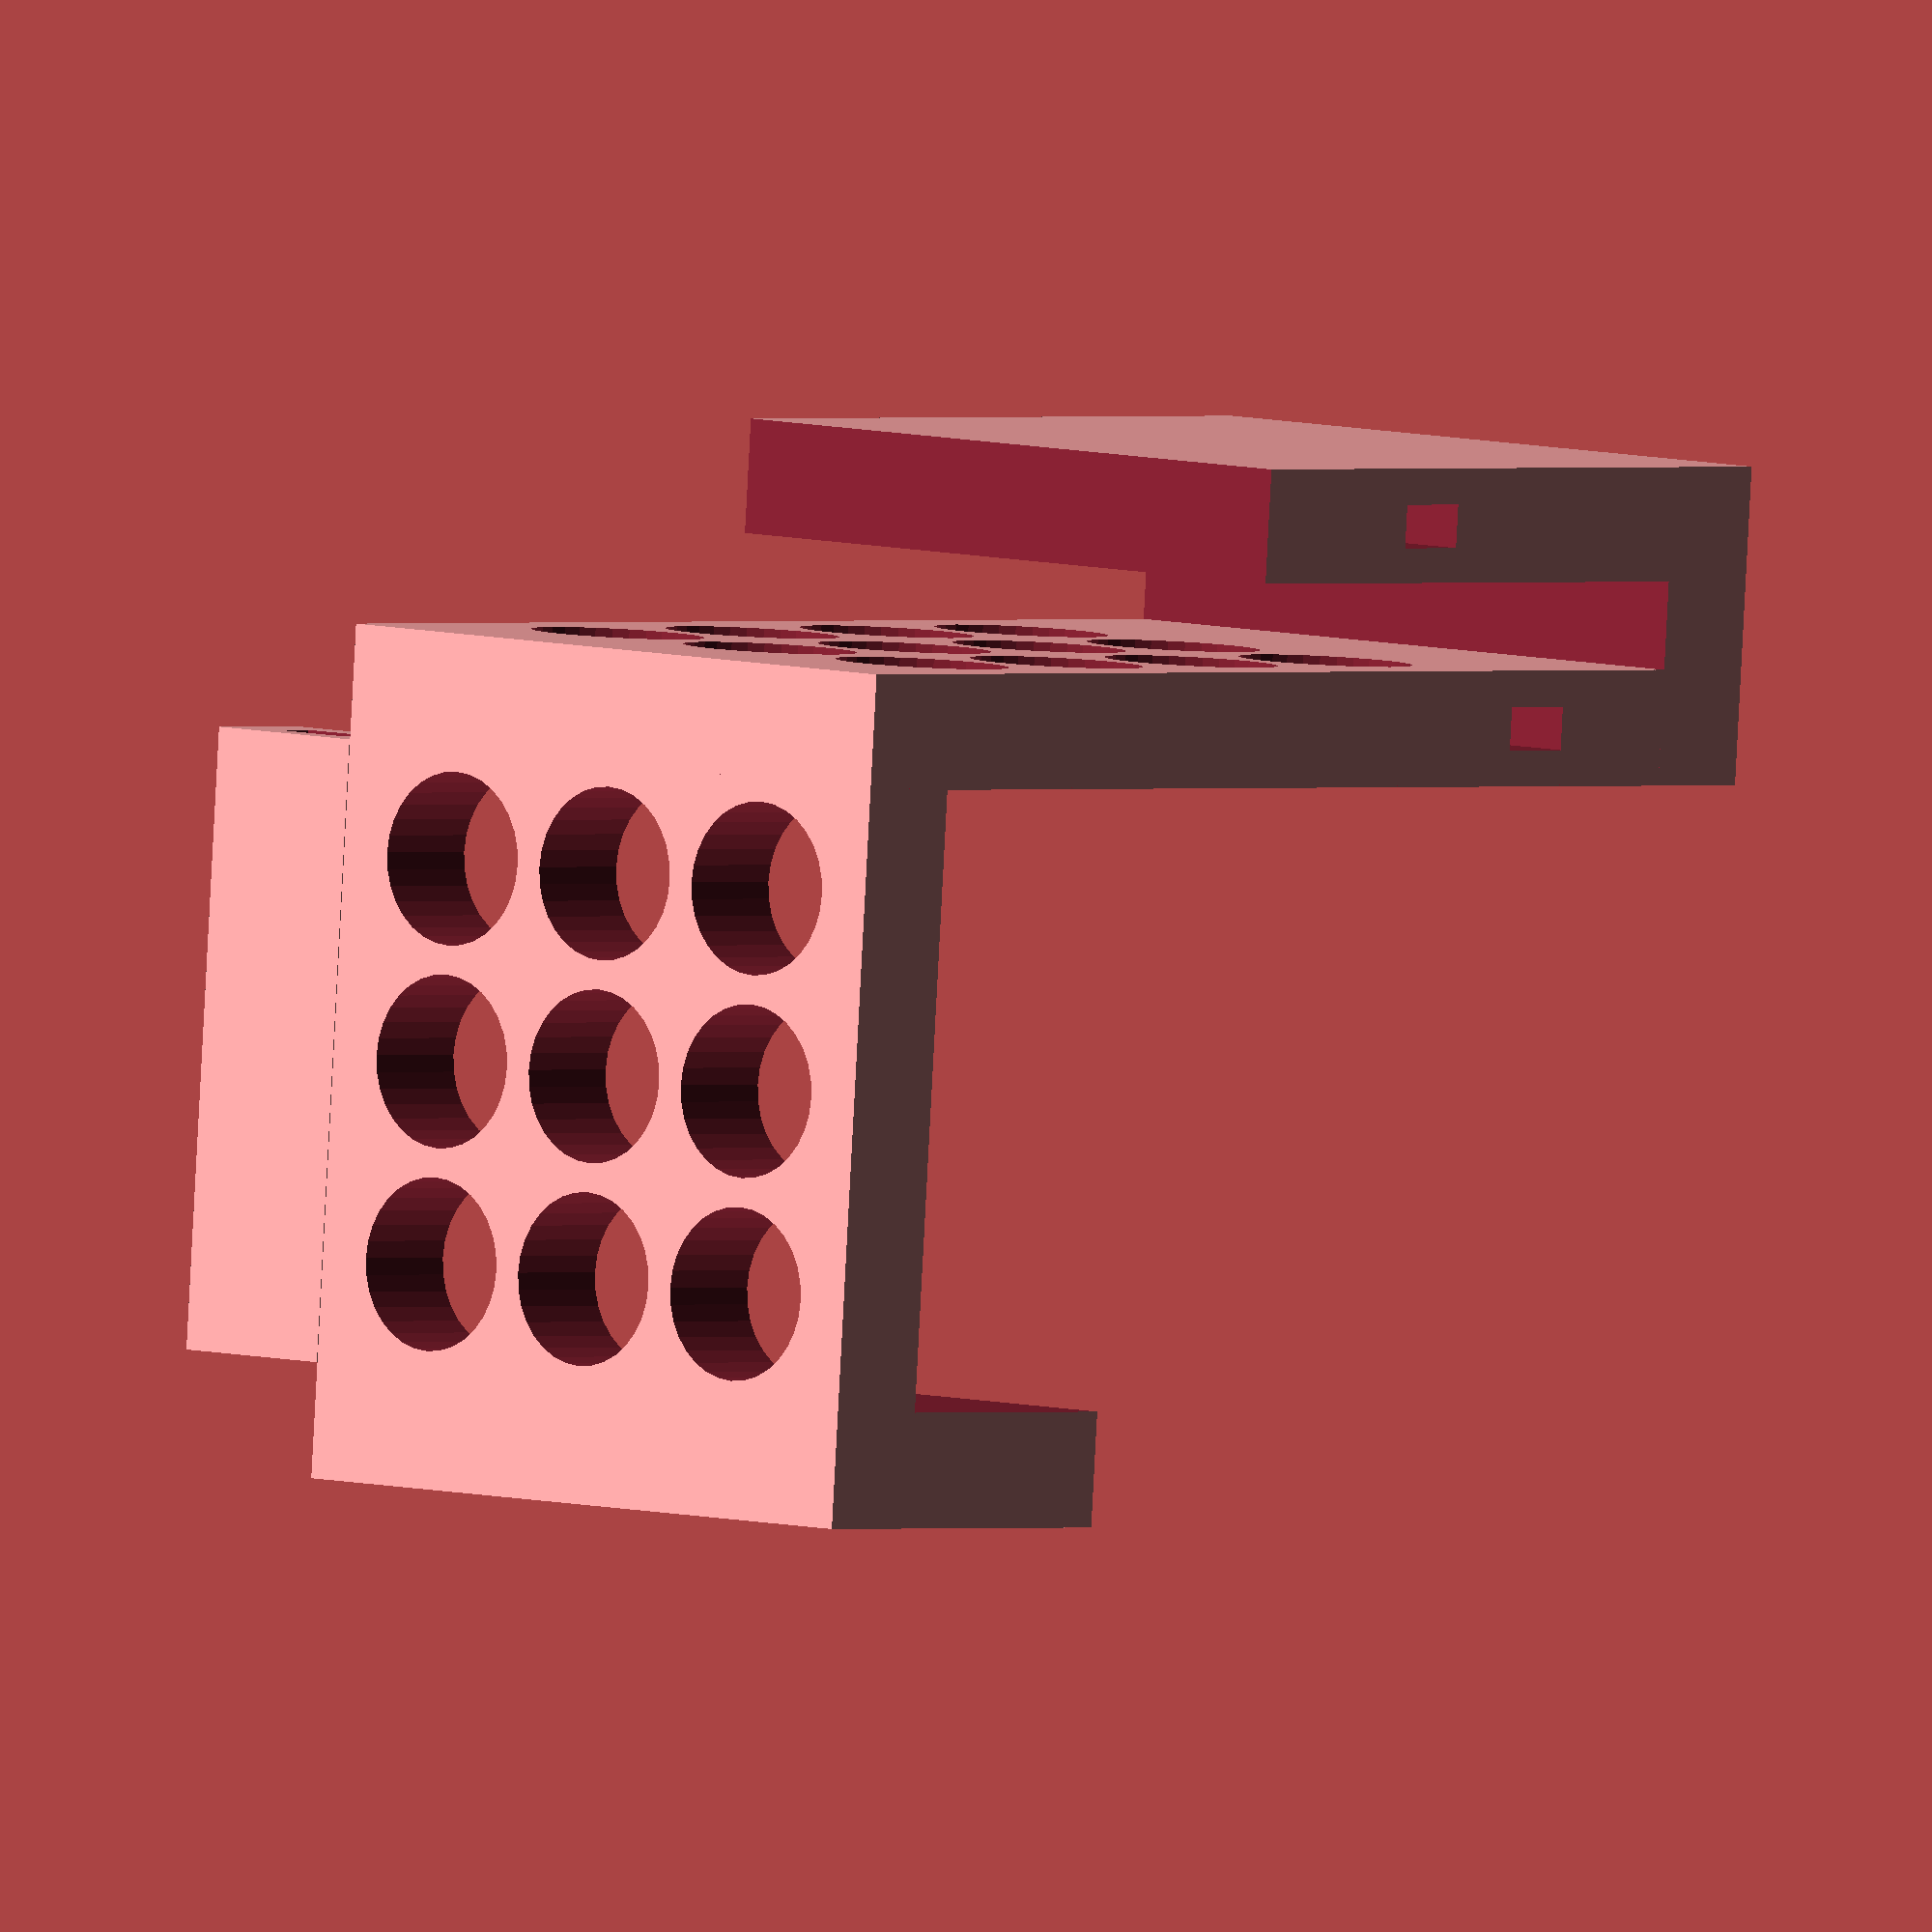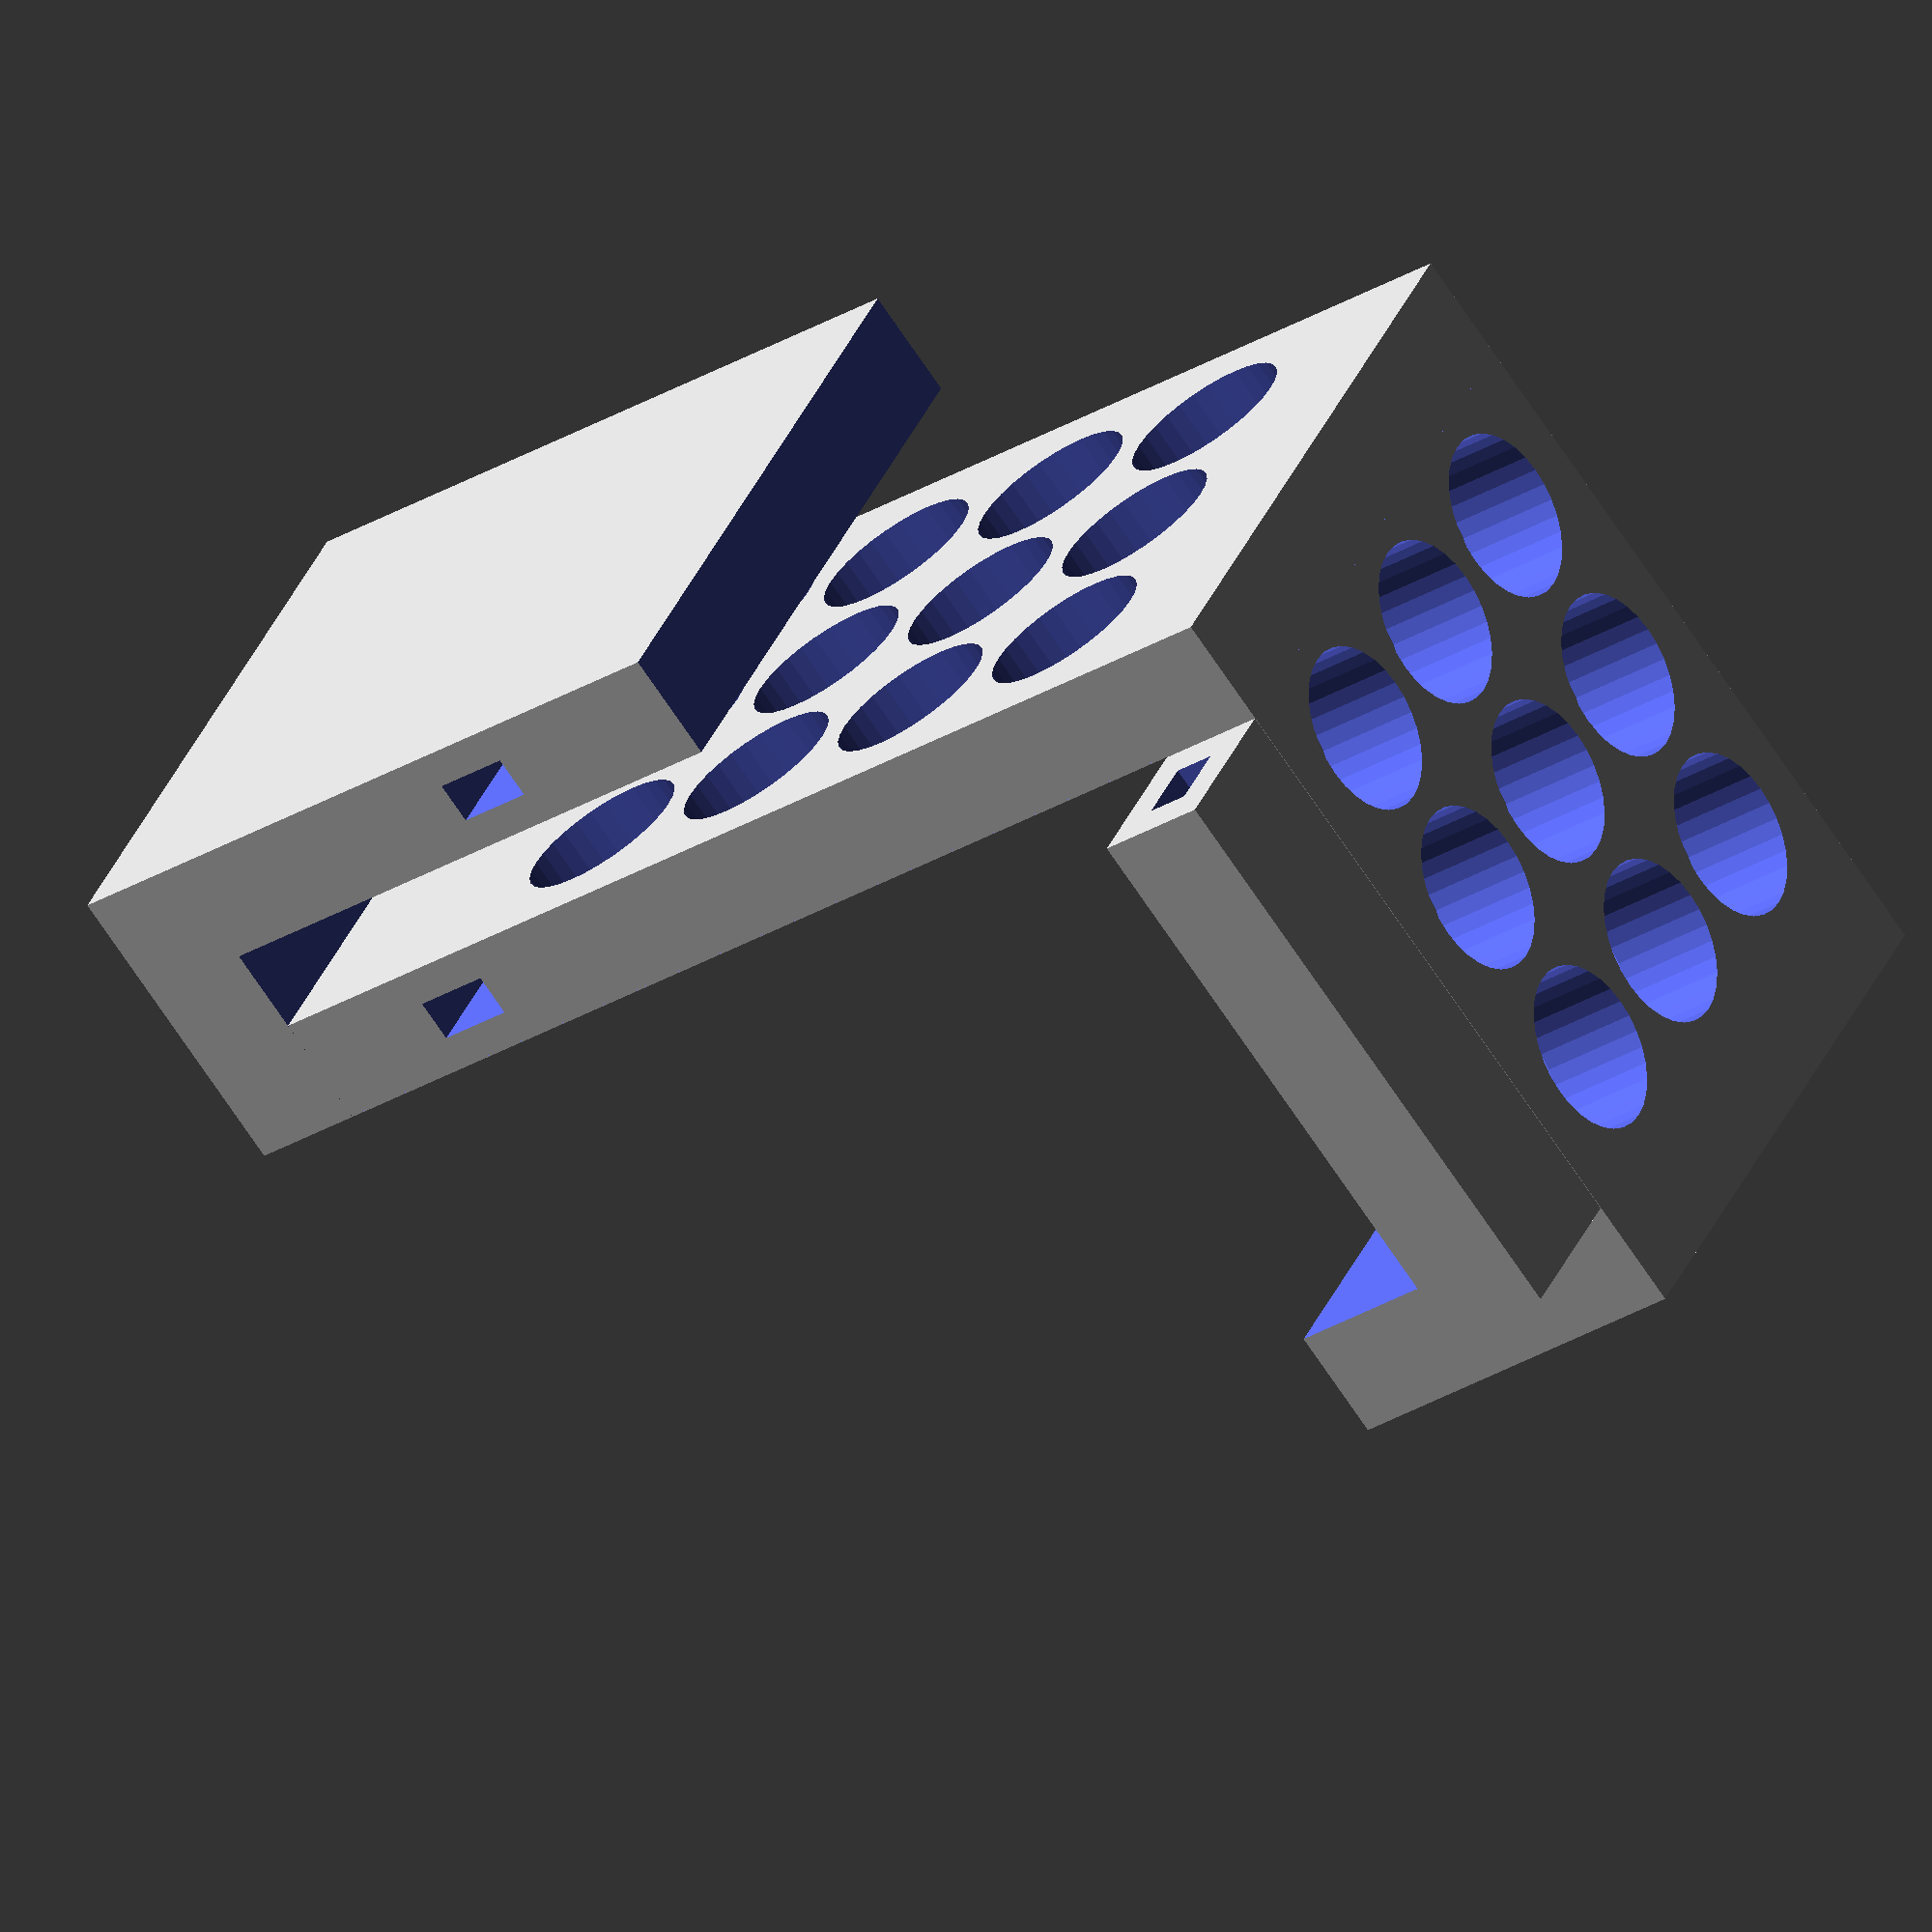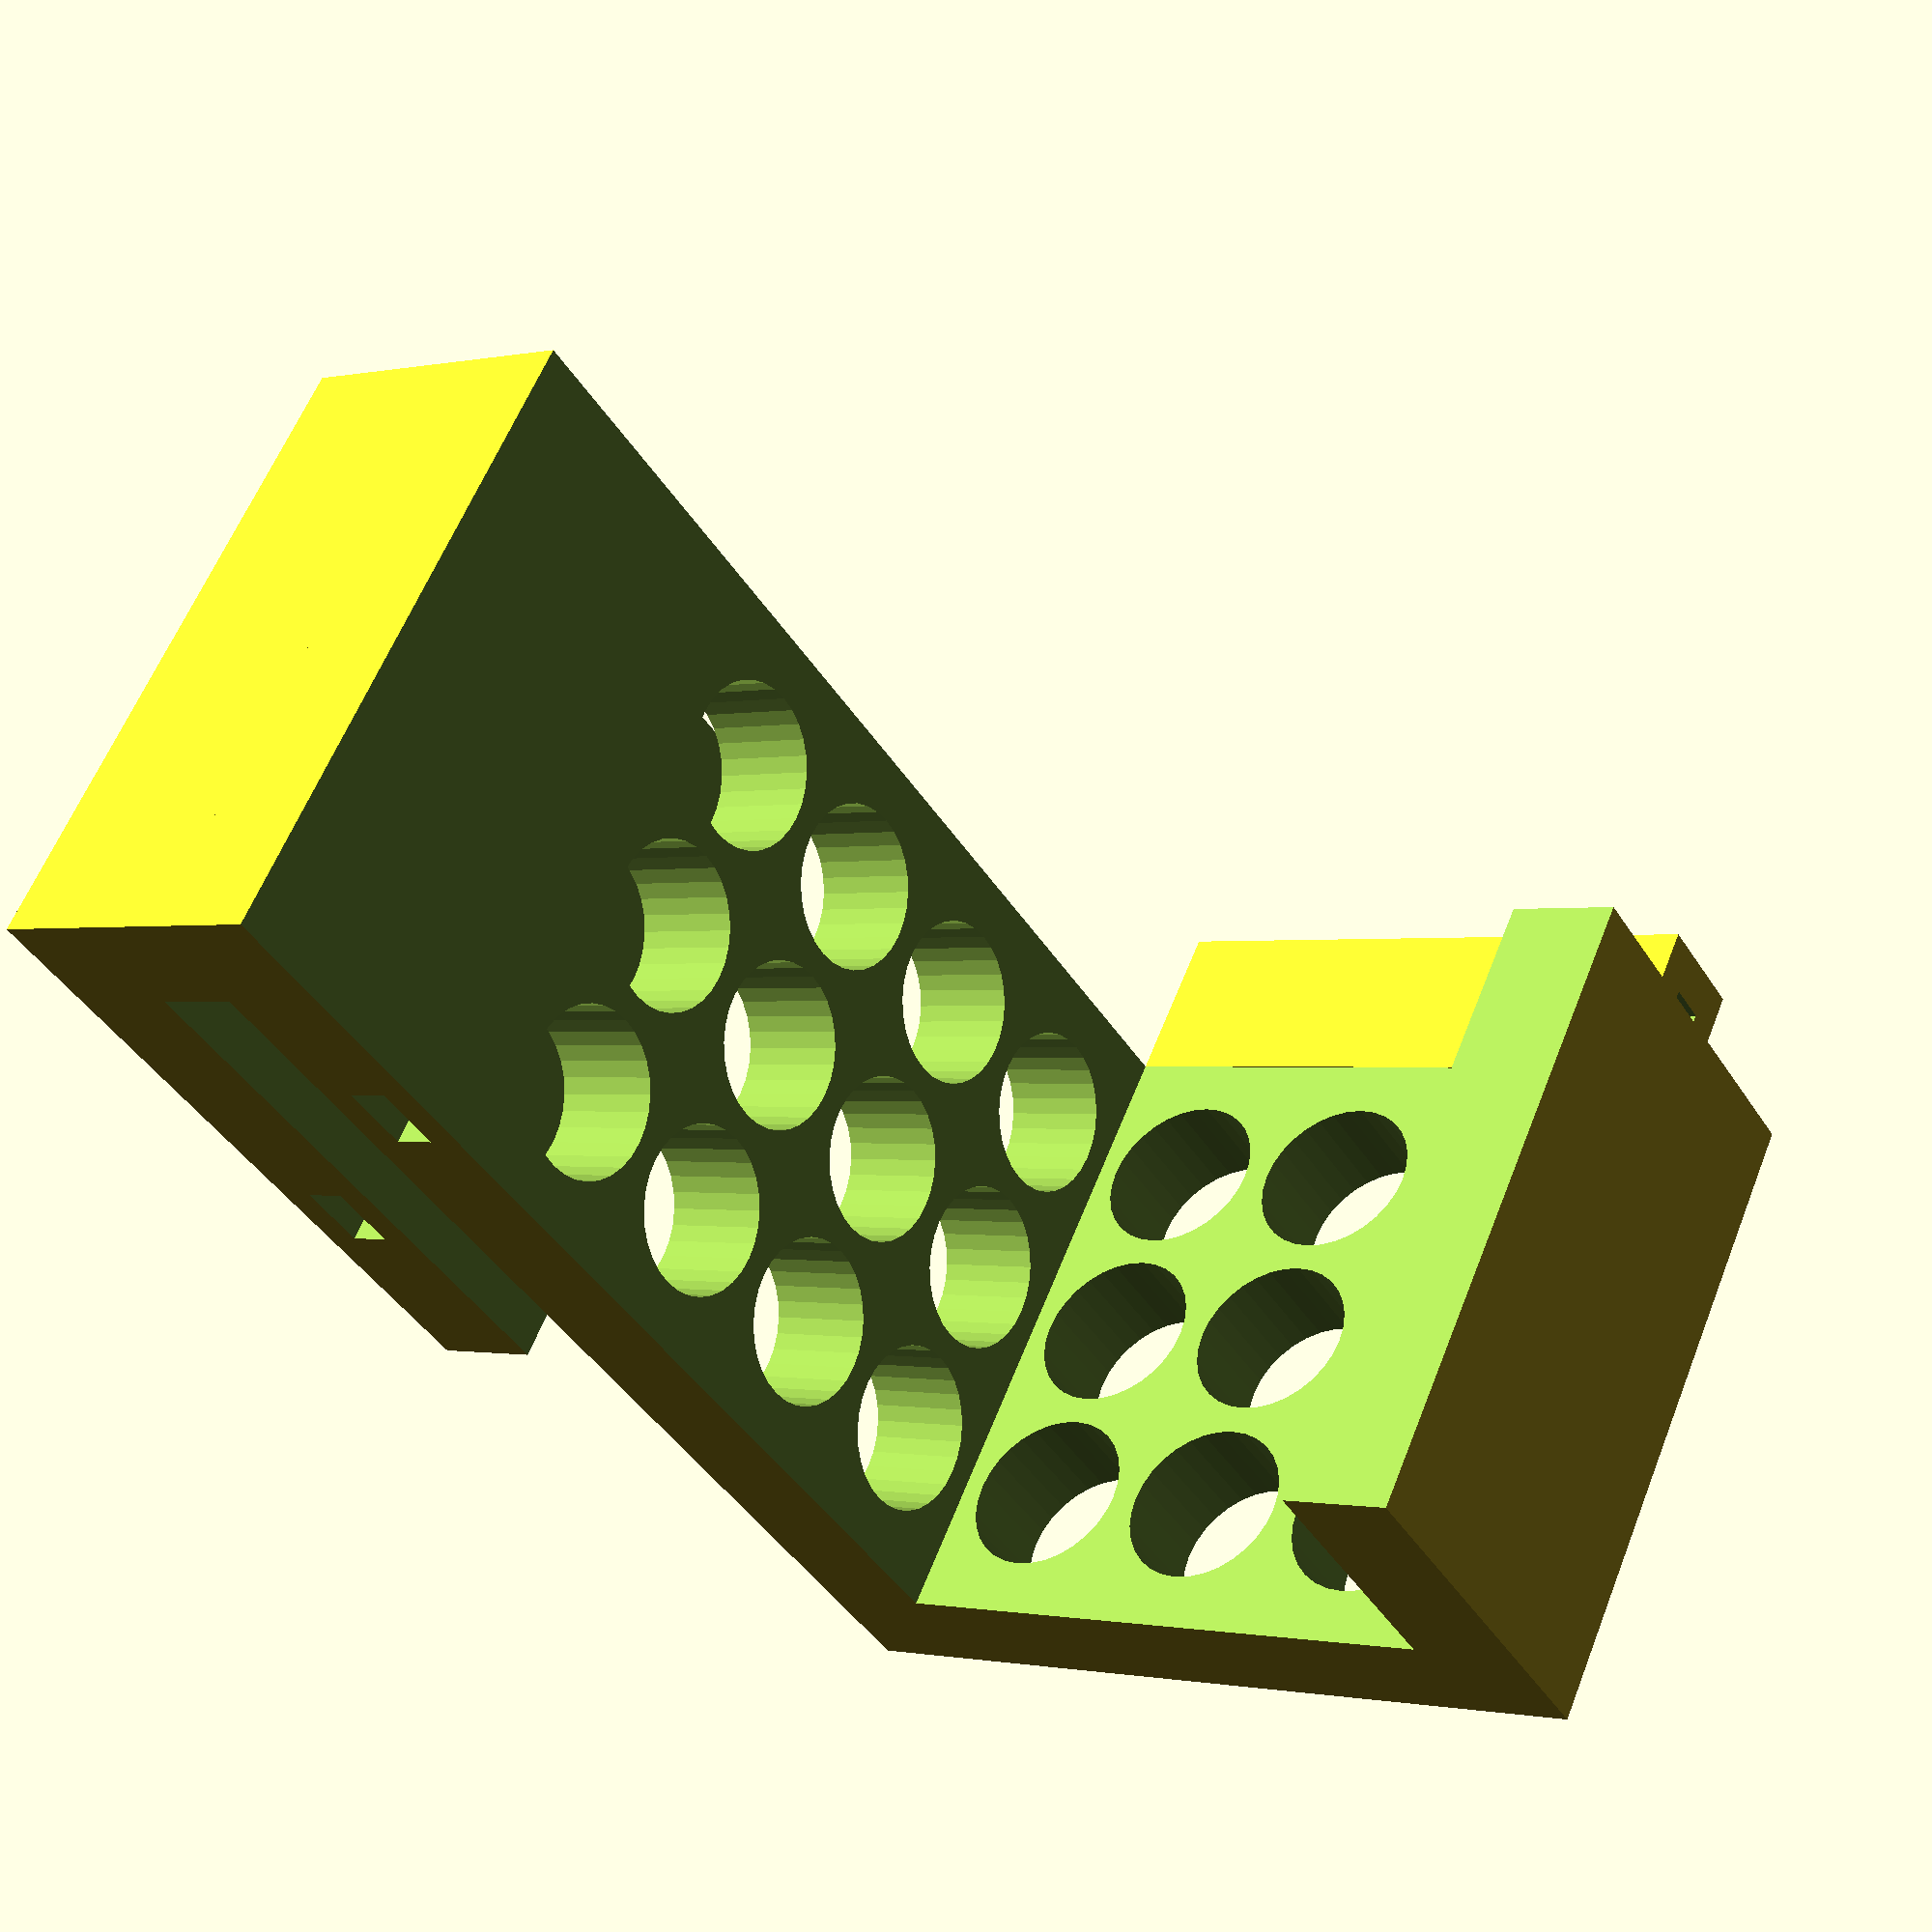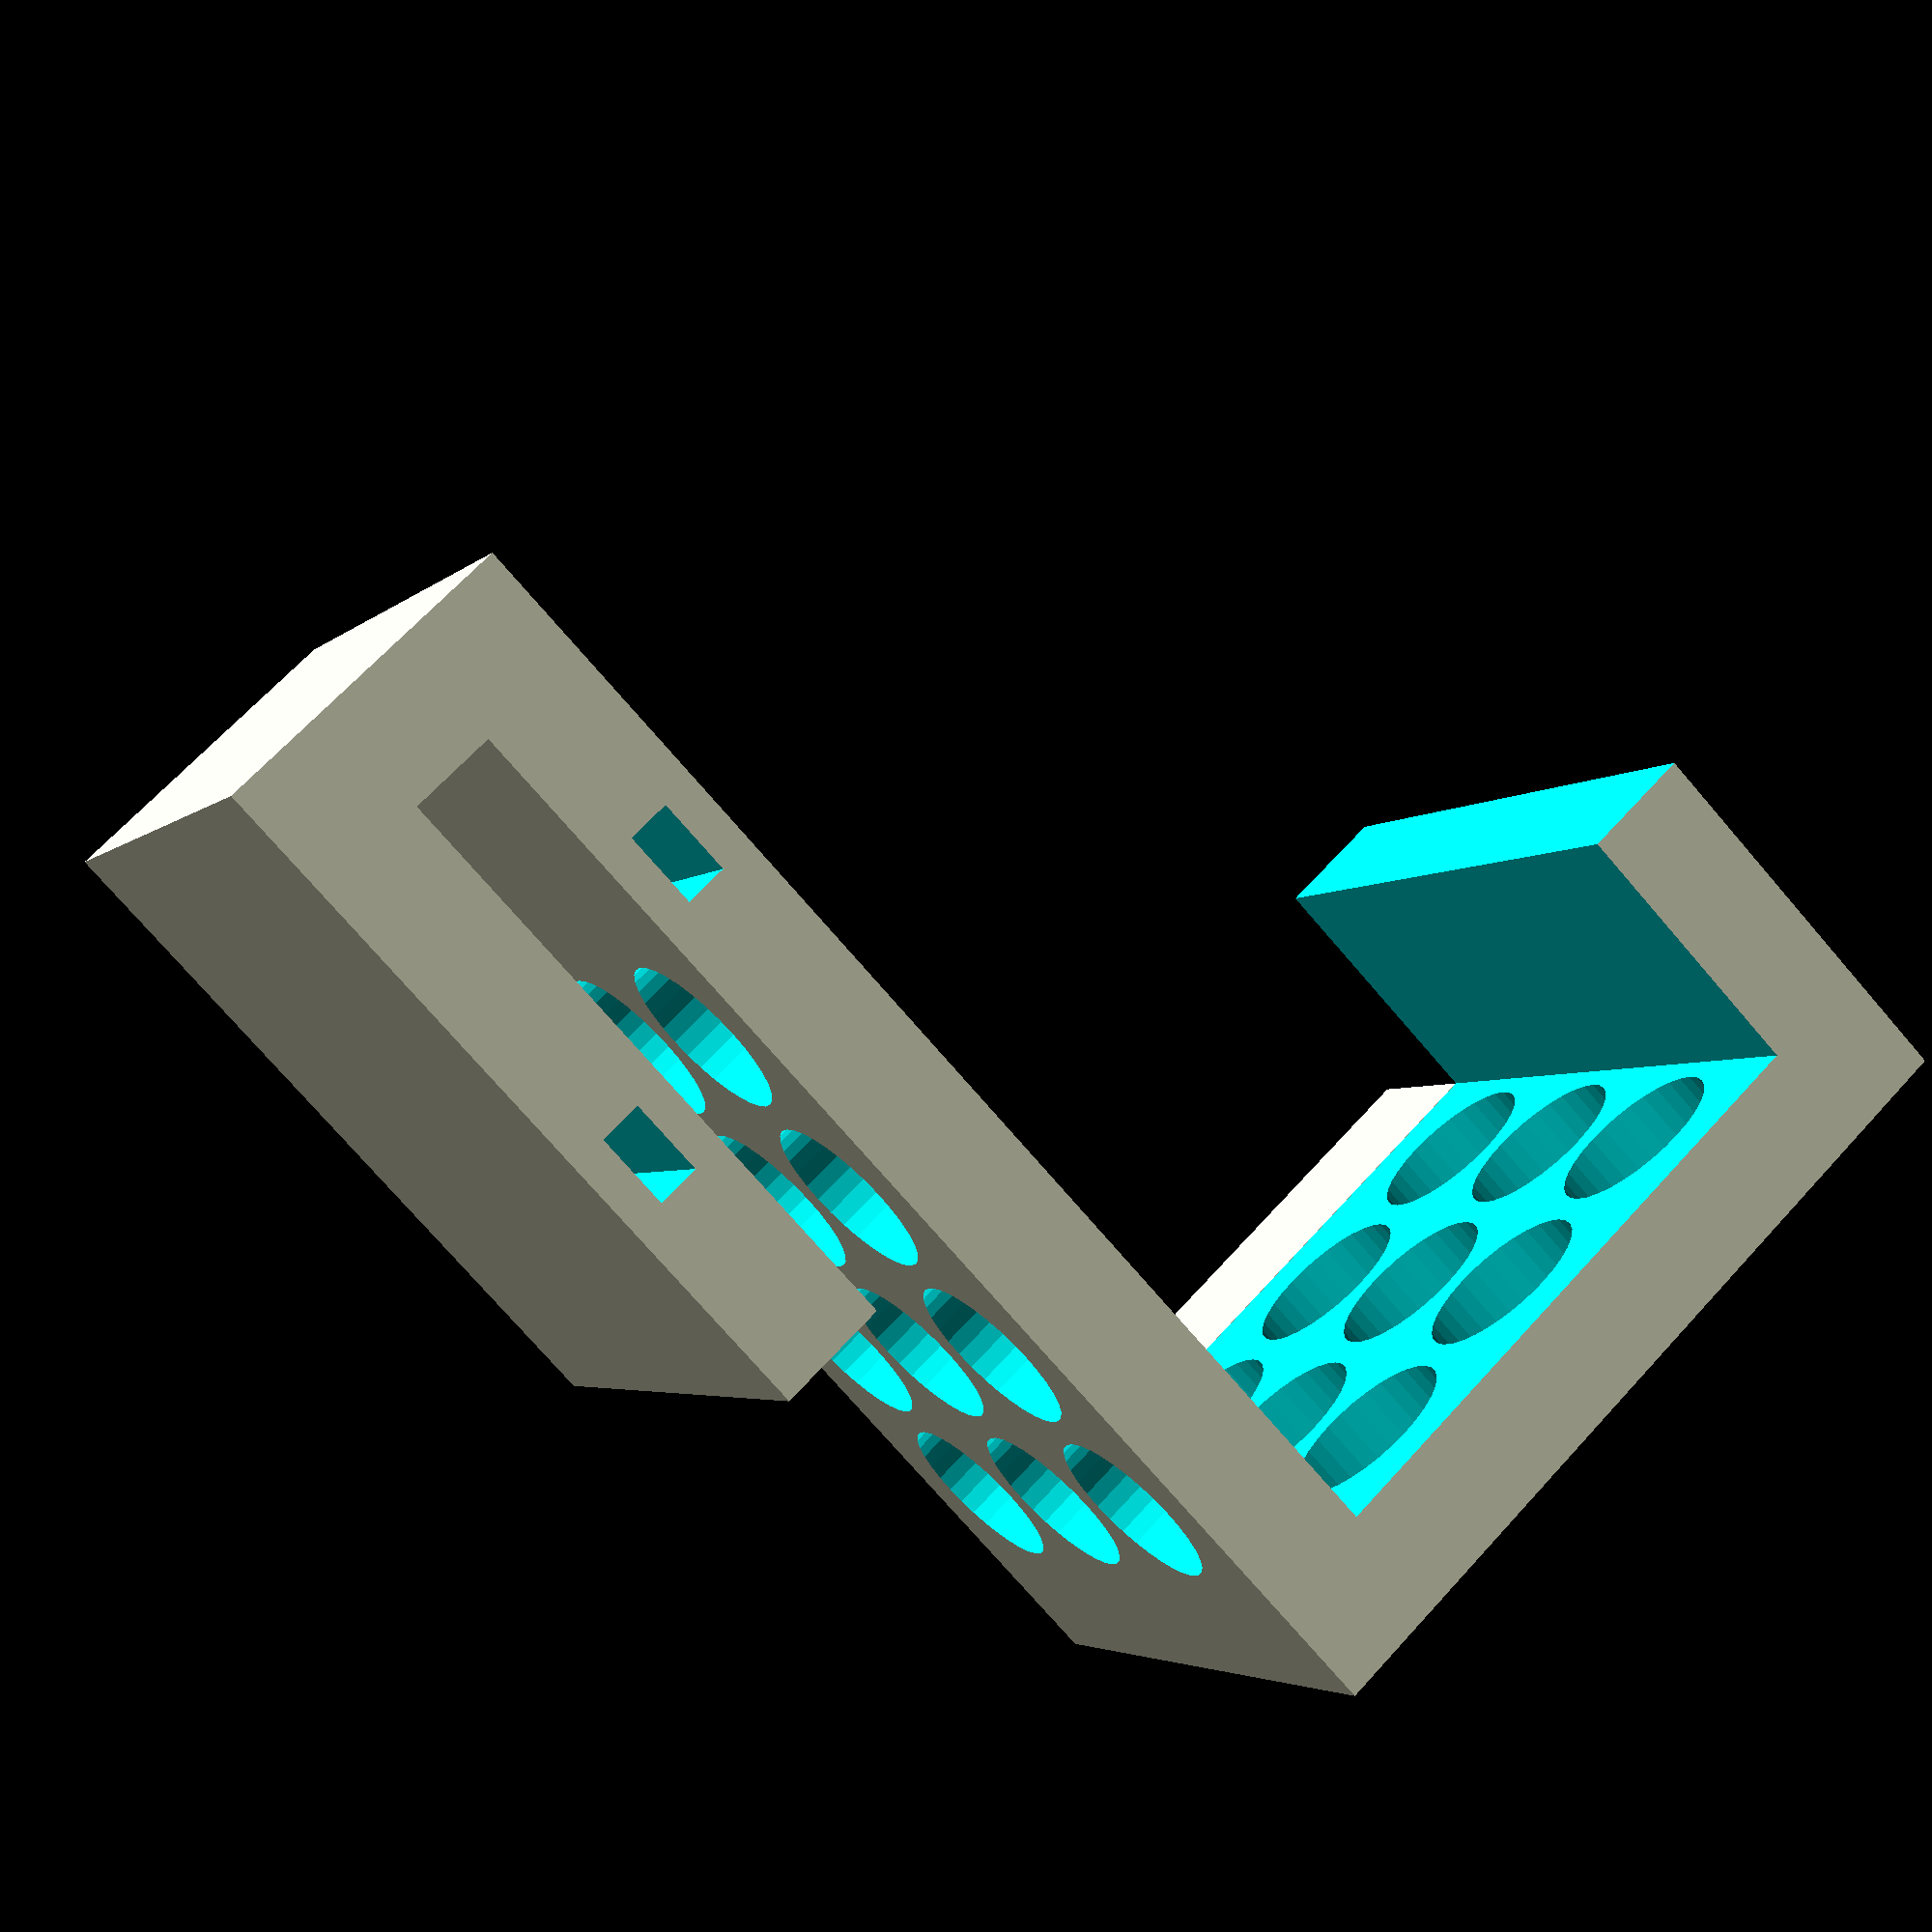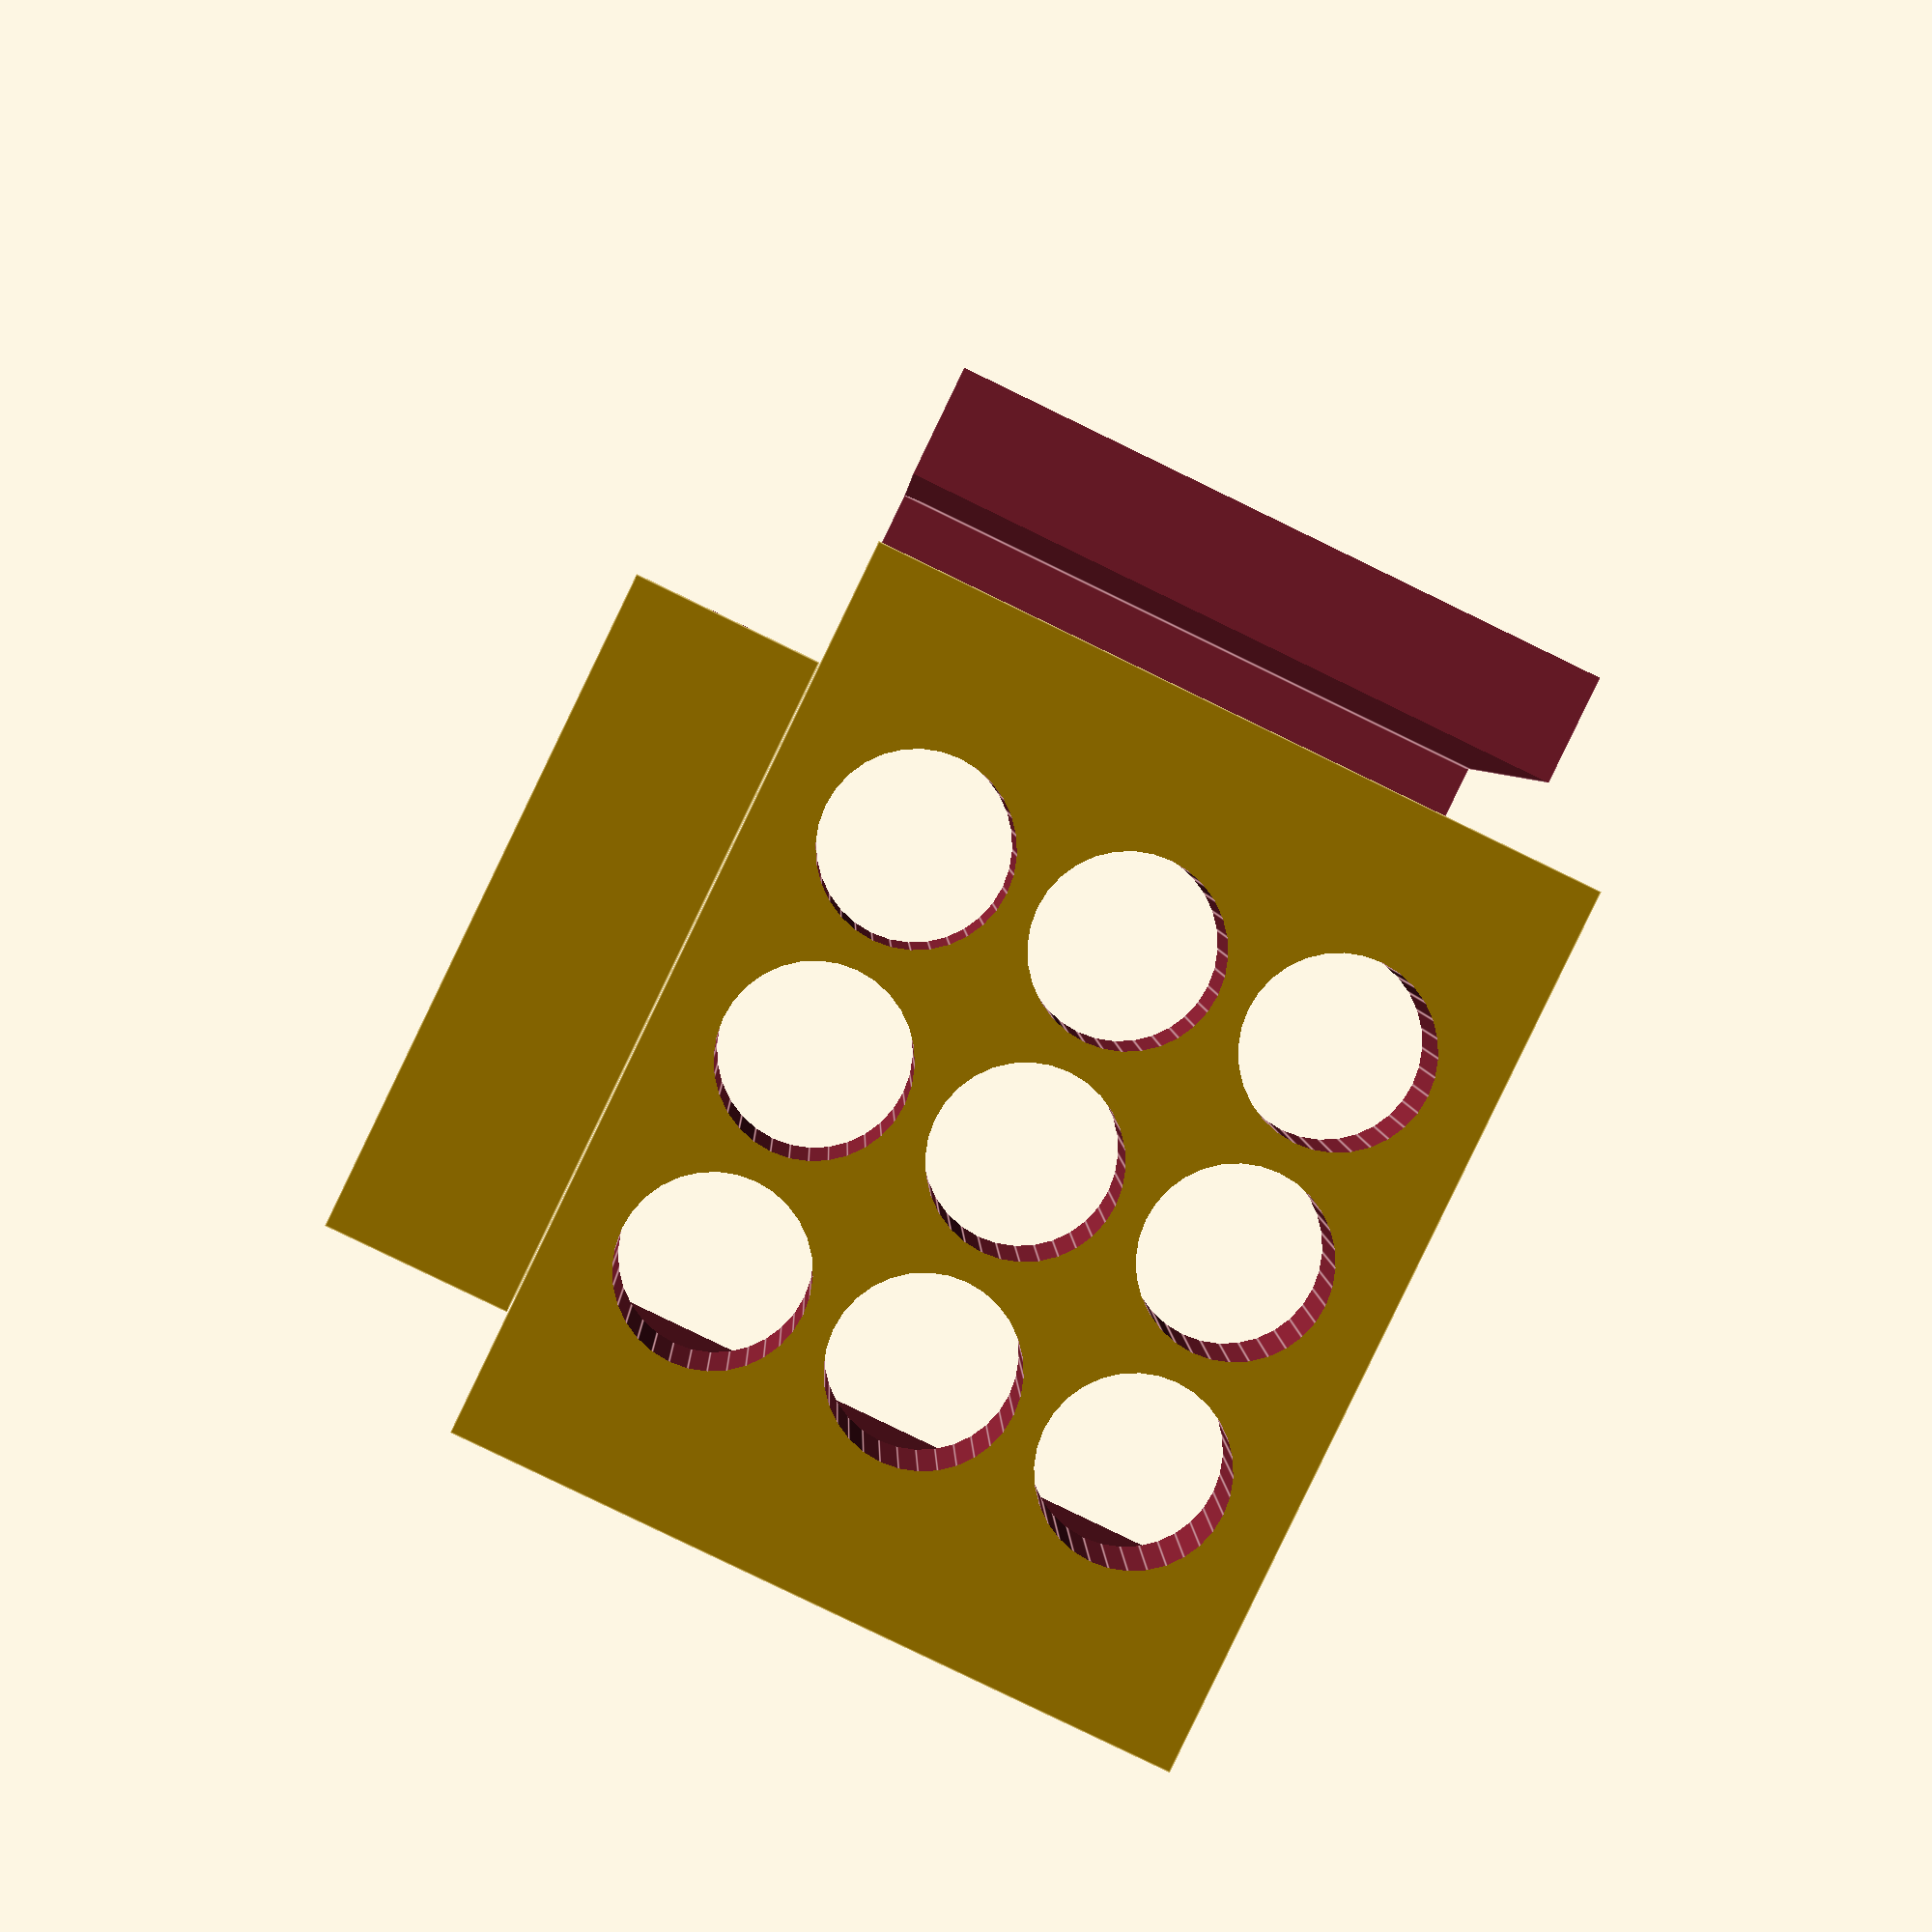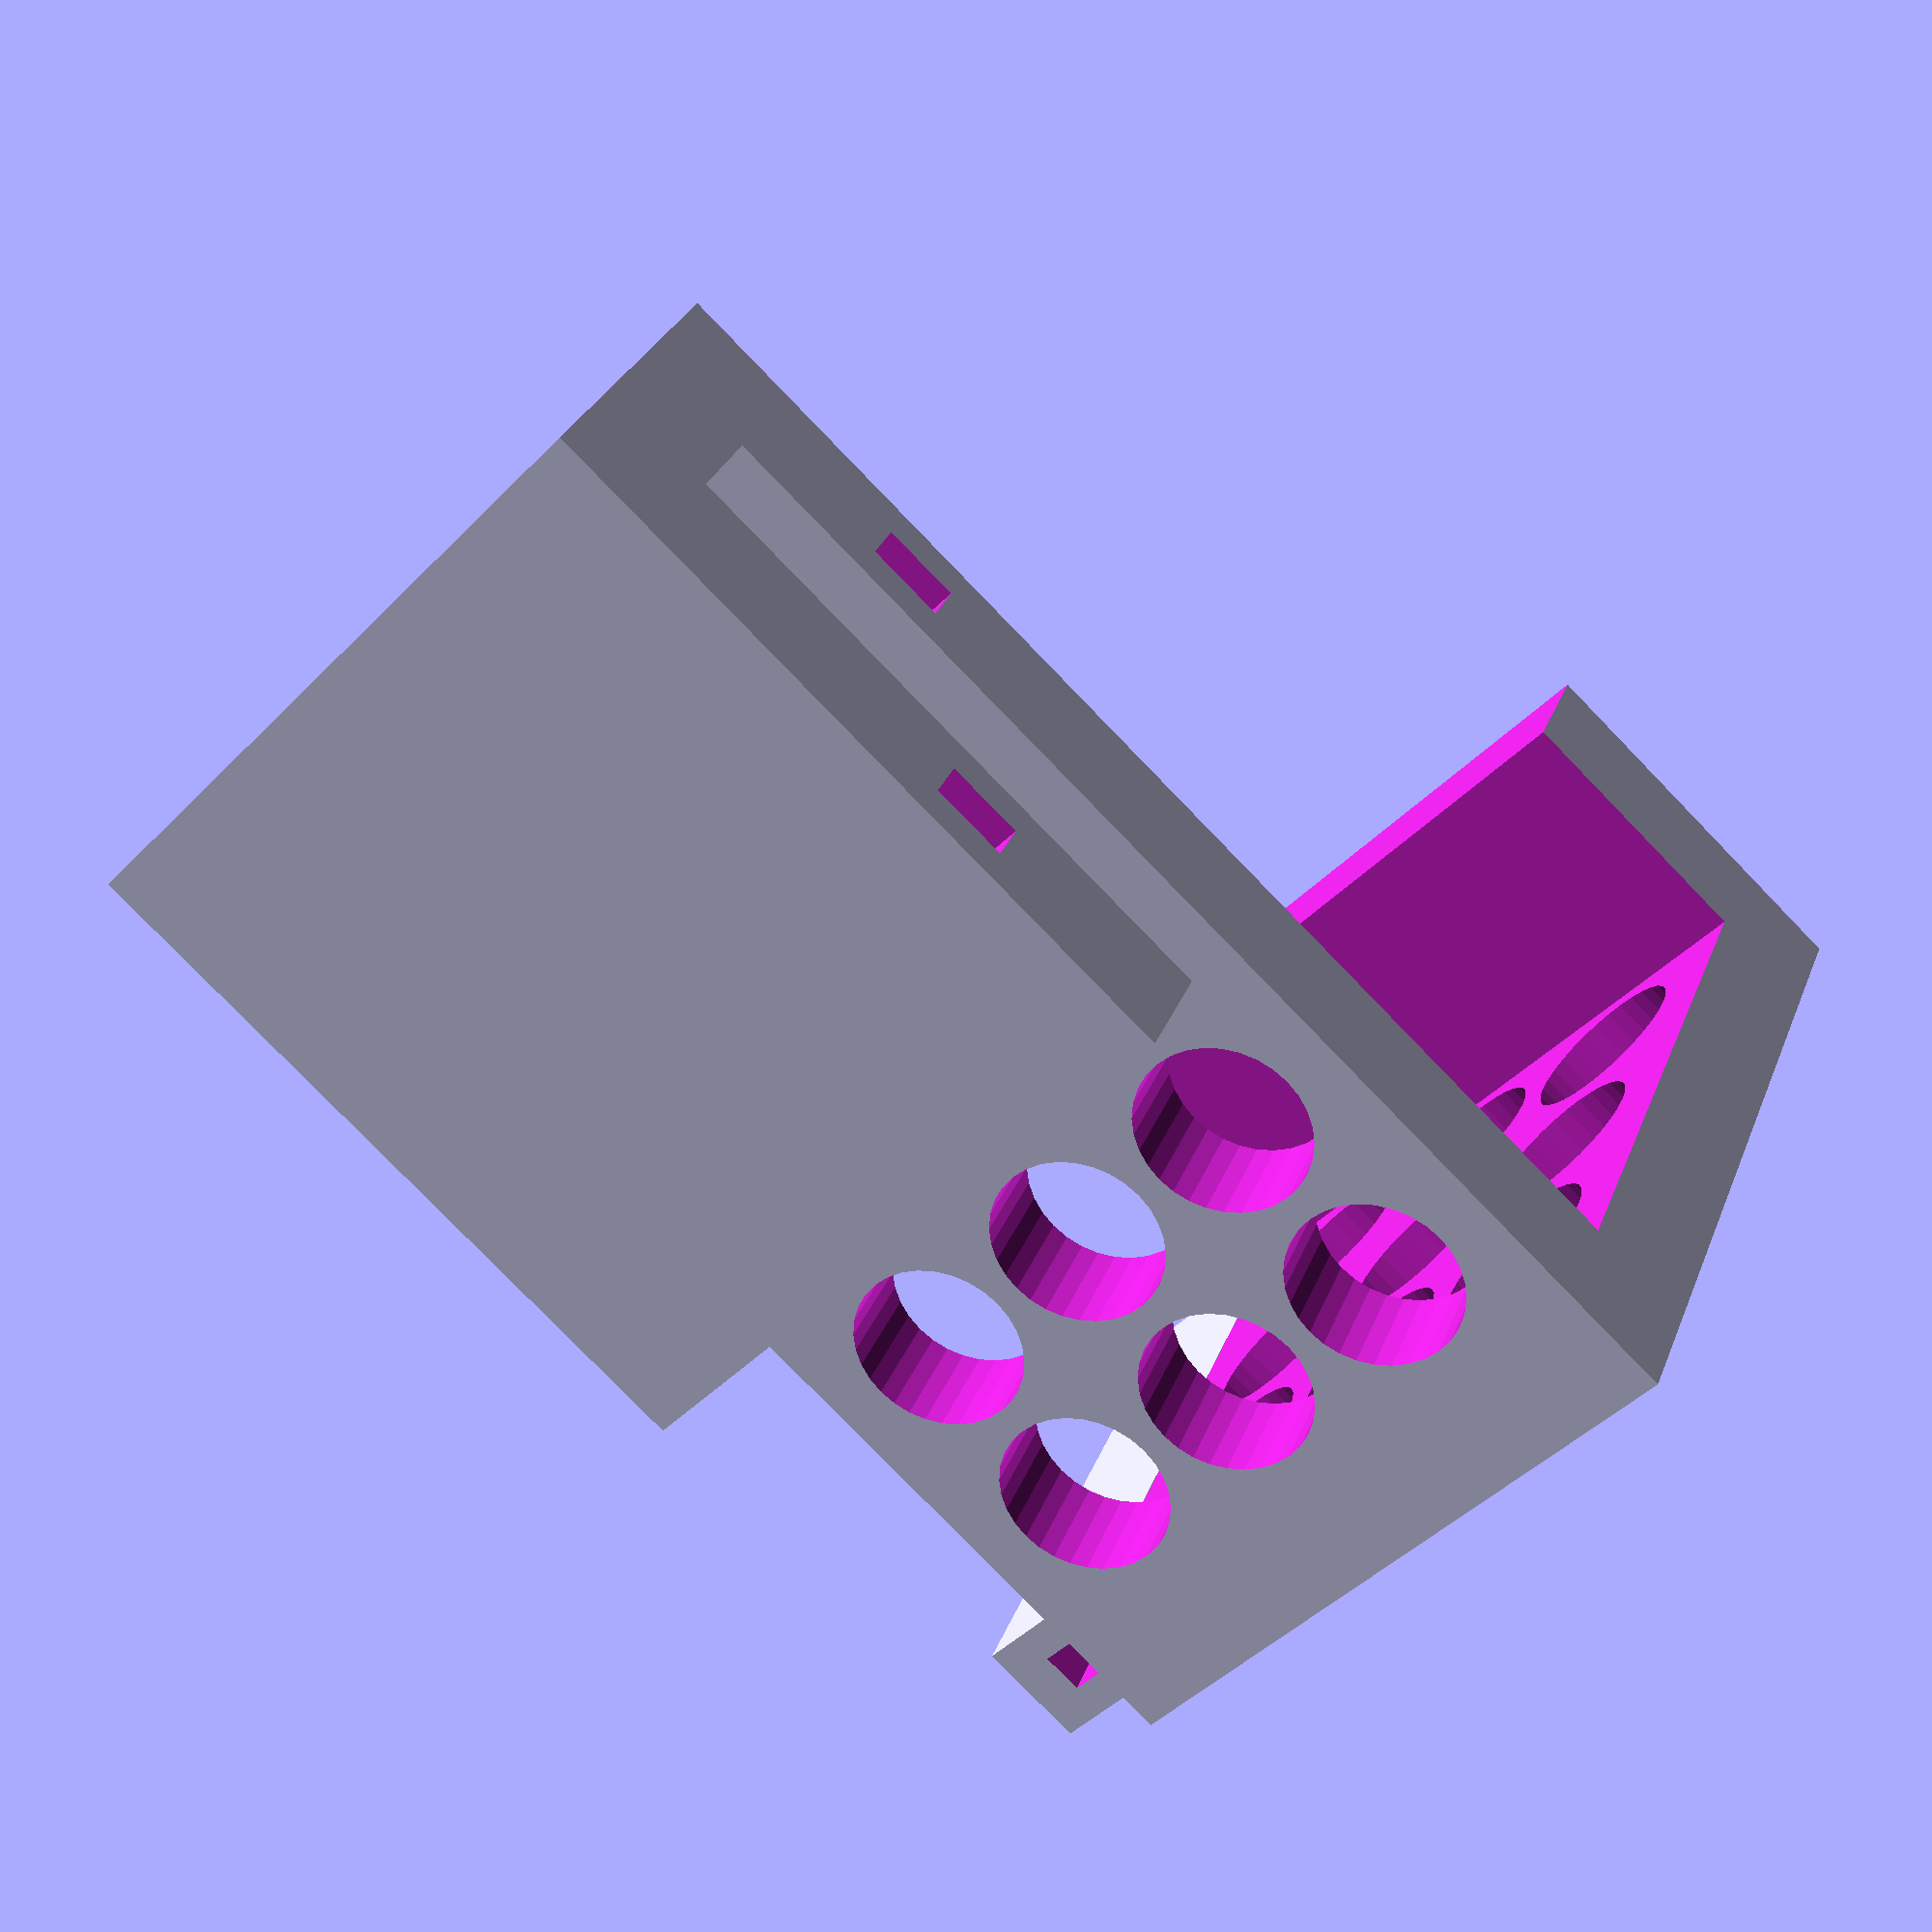
<openscad>
CLIP_HEIGHT = 10;
CLIP_WALL_THICKNESS = 3.0;
CLIP_SIDE_WALL_THICKNESS = 3.0;

CLIP_MIDDLE_WALL = 4;
MIDDLE_FIN_HEIGHT = 20;

STRIP_THICKNESS = 3.0; // 2.2 without velcro
STRIP_WIDTH = 24; // 24


HOLDER_OFFSET = 10;
HOLDER_THICKNESS = 4;
HOLDER_WIDTH = 24;

BASKED_WALL_THICKNESS = 3;
BASKET_HEIGHT = 40;

TOLERANCE = 0.05;
SHELF_FULL_HEIGHT = 45;

SHELF_BASE_THICKNESS = 4;
SHELF_WALL_THICKNESS = 4;
SHELF_BATTERY_SPACE = 21.50; // 25
SHELF_FIN_HEIGHT = 9.5; //5.5
SHELF_FULL_DEPTH = SHELF_BATTERY_SPACE + 2*SHELF_WALL_THICKNESS;

CLIP_TOP_THICKNESS = 4;
CLIP_LENGTH = 25;
CLIP_ZIP_OFFSET = 6;

ZIP_TIE_WIDTH = 2.65;
ZIP_TIE_THICKNESS = 1.50;
ZIP_TIE_OFFSET = 12;
ZIP_TIE_LENGTH = 100; // NOT THAT RELEVEANT

EXTRA_SHELF_WIDTH = 6; //6

//color("red")
//translate([0,-9,14])
//rotate([0,180,180])
//base();

$fn = 32;
basket();



module base(){
    clip_thickness = CLIP_WALL_THICKNESS*2 + CLIP_MIDDLE_WALL + STRIP_THICKNESS + HOLDER_THICKNESS;
    clip_width = CLIP_SIDE_WALL_THICKNESS*2 + STRIP_WIDTH;
    union(){
        difference(){
            translate([0,(STRIP_THICKNESS - HOLDER_THICKNESS)/2,0])
            cube([clip_width, clip_thickness,CLIP_HEIGHT], true);

            translate([0,STRIP_THICKNESS/2 + CLIP_MIDDLE_WALL/2,0])
            cube([STRIP_WIDTH,STRIP_THICKNESS,CLIP_HEIGHT*2], true);
            
            translate([0,-HOLDER_THICKNESS/2 - CLIP_MIDDLE_WALL/2,0])        
            cube([HOLDER_WIDTH,HOLDER_THICKNESS,CLIP_HEIGHT*2], true);
            
        };
        translate([0,0, (CLIP_HEIGHT + MIDDLE_FIN_HEIGHT)/2])
        cube([clip_width, CLIP_MIDDLE_WALL, MIDDLE_FIN_HEIGHT], true);        
    }  
}

module openwork_matrix(){
    openwork_x_ratio = 2;
    openwork_y_ratio = 2;
    circle_d = STRIP_WIDTH / (openwork_x_ratio + 2);
    circle_distance = circle_d + 1;
    circle_radius = circle_d / 2;    
   
    translate([-openwork_x_ratio*circle_distance/2, -openwork_y_ratio*circle_distance/2, -BASKET_HEIGHT/2])    
    for(x = [ 0 : openwork_x_ratio ])
    {
        for(y = [ 0 : openwork_y_ratio ]){
            translate([x*circle_distance, y*circle_distance, 0])
            cylinder(10, circle_radius, circle_radius, true);
        }
    }      
}

module openwork_matrix_2(){
    openwork_x_ratio = 2;
    openwork_y_ratio = 3;
    circle_d = STRIP_WIDTH / (openwork_x_ratio + 2);
    circle_distance = circle_d + 1;
    circle_radius = circle_d / 2;    
 
    translate([0,6,-4])
    rotate([-90,0,0])    
    
    translate([-openwork_x_ratio*circle_distance/2, -openwork_y_ratio*circle_distance/2, -BASKET_HEIGHT/2])    
  
    for(x = [ 0 : openwork_x_ratio ])
    {
        for(y = [ 0 : openwork_y_ratio ]){
            translate([x*circle_distance, y*circle_distance, 0])
            cylinder(10, circle_radius, circle_radius, true);
        }
    }      
}

module shelf() {    
    difference(){
        cube([STRIP_WIDTH-TOLERANCE, SHELF_FULL_DEPTH, SHELF_FULL_HEIGHT], true);  
        
        translate([0,0,SHELF_BASE_THICKNESS])
        cube([STRIP_WIDTH, SHELF_BATTERY_SPACE, SHELF_FULL_HEIGHT], true);          
        
        translate([0,SHELF_BATTERY_SPACE/2,SHELF_BASE_THICKNESS+SHELF_FIN_HEIGHT])
        cube([STRIP_WIDTH, SHELF_BATTERY_SPACE, SHELF_FULL_HEIGHT], true);
        
        openwork_matrix();        
        openwork_matrix_2();           
    }       
}

module clip() {
    clip_depth = HOLDER_THICKNESS + CLIP_WALL_THICKNESS;
    difference(){
        cube([STRIP_WIDTH-TOLERANCE, clip_depth, SHELF_FULL_HEIGHT], true);  
        
        translate([0,HOLDER_THICKNESS-TOLERANCE,-CLIP_TOP_THICKNESS])
        cube([STRIP_WIDTH, clip_depth, SHELF_FULL_HEIGHT], true);  
        
        translate([0,-TOLERANCE,-CLIP_LENGTH])        
        cube([STRIP_WIDTH, clip_depth, SHELF_FULL_HEIGHT], true);          
    }
}

module zip_tie() {
        cube([ZIP_TIE_LENGTH, ZIP_TIE_THICKNESS, ZIP_TIE_WIDTH], true);      
}

module extra_shelf() {
    difference(){
        cube([EXTRA_SHELF_WIDTH, SHELF_BATTERY_SPACE, SHELF_BASE_THICKNESS], true);
        rotate([90,0,90])
        zip_tie();    
    }
}

module basket(){    
    clip_depth = HOLDER_THICKNESS + CLIP_WALL_THICKNESS;    
    difference(){
        union(){   
            // Main shelf for the battery
            translate([0,SHELF_FULL_DEPTH/2,0])        
            shelf();
            
            // Extra shelf
            translate([-(STRIP_WIDTH + EXTRA_SHELF_WIDTH)/2,SHELF_FULL_DEPTH/2,-(SHELF_FULL_HEIGHT-SHELF_BASE_THICKNESS)/2])
            extra_shelf();            
            
            // Clip
            translate([0,-clip_depth/2,0])
            clip();
        }
        translate([0,SHELF_WALL_THICKNESS/2,ZIP_TIE_OFFSET])        
        zip_tie();
        
        translate([0,-CLIP_WALL_THICKNESS - HOLDER_THICKNESS/2,CLIP_ZIP_OFFSET])
        zip_tie();        
    }          
}

</openscad>
<views>
elev=359.7 azim=176.0 roll=221.4 proj=o view=solid
elev=30.9 azim=238.1 roll=130.7 proj=o view=solid
elev=43.6 azim=115.0 roll=30.3 proj=p view=solid
elev=255.0 azim=242.5 roll=139.3 proj=p view=solid
elev=356.4 azim=154.2 roll=178.5 proj=p view=edges
elev=79.4 azim=26.2 roll=44.1 proj=p view=solid
</views>
